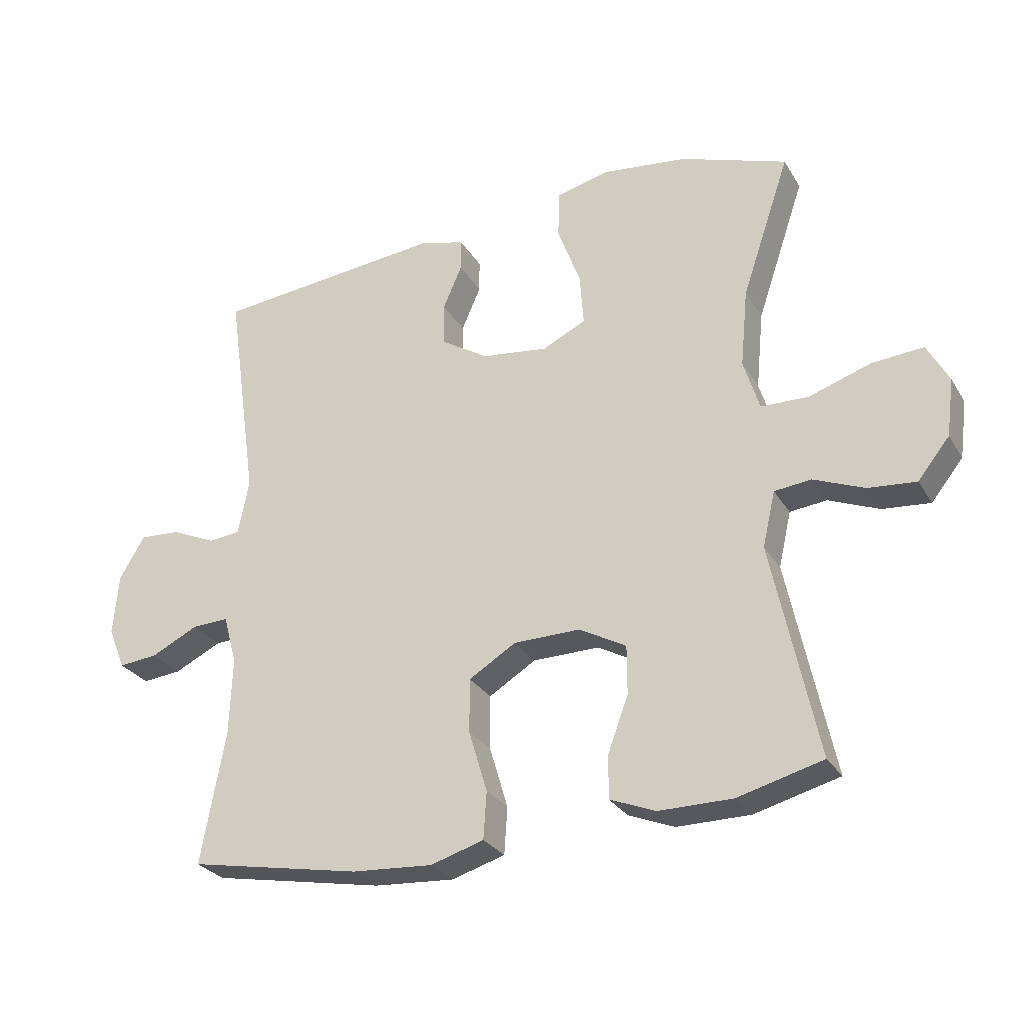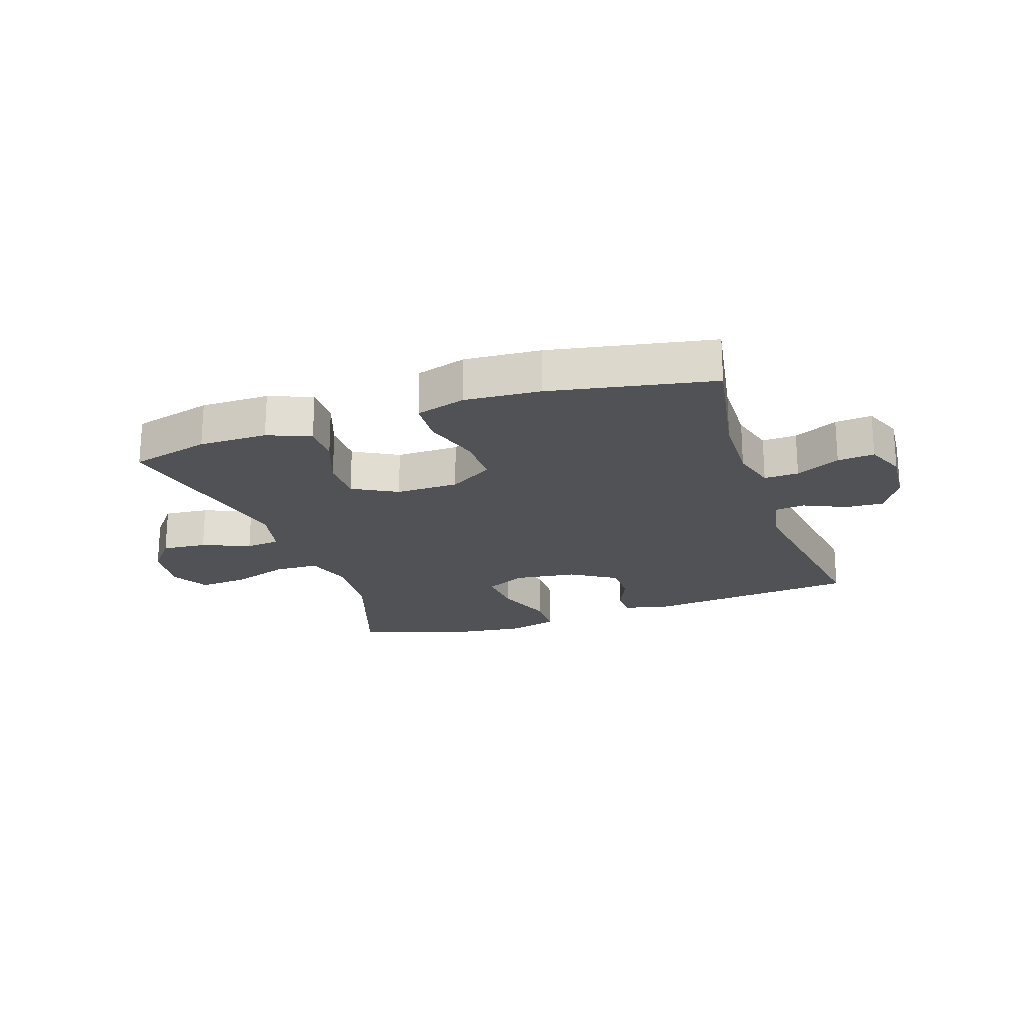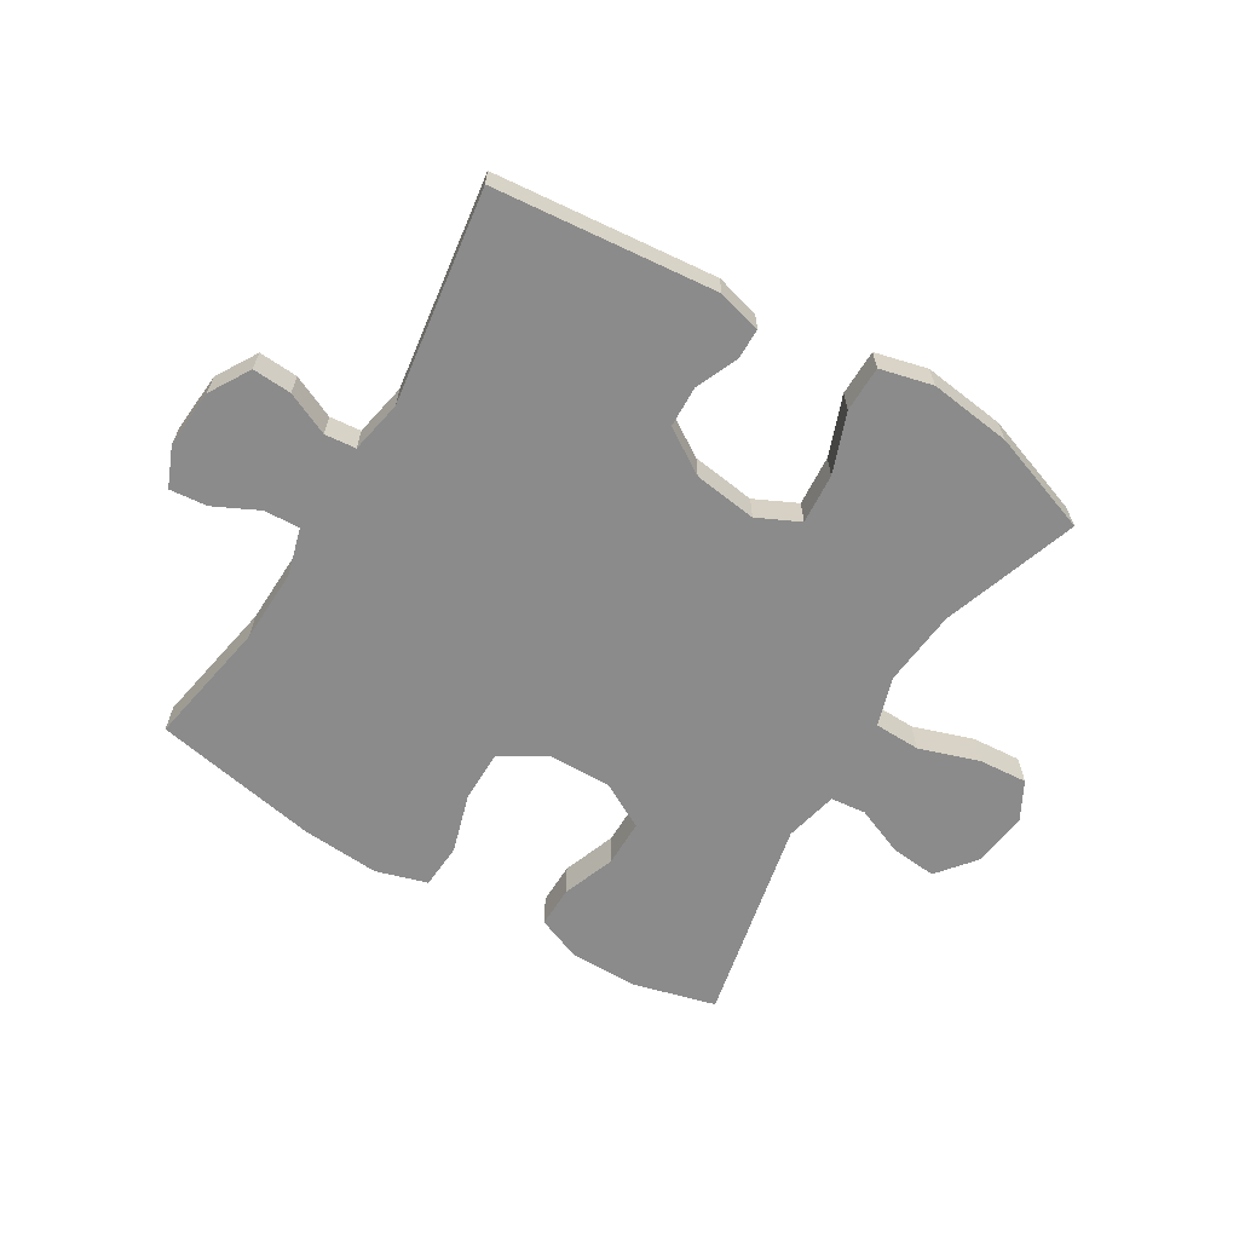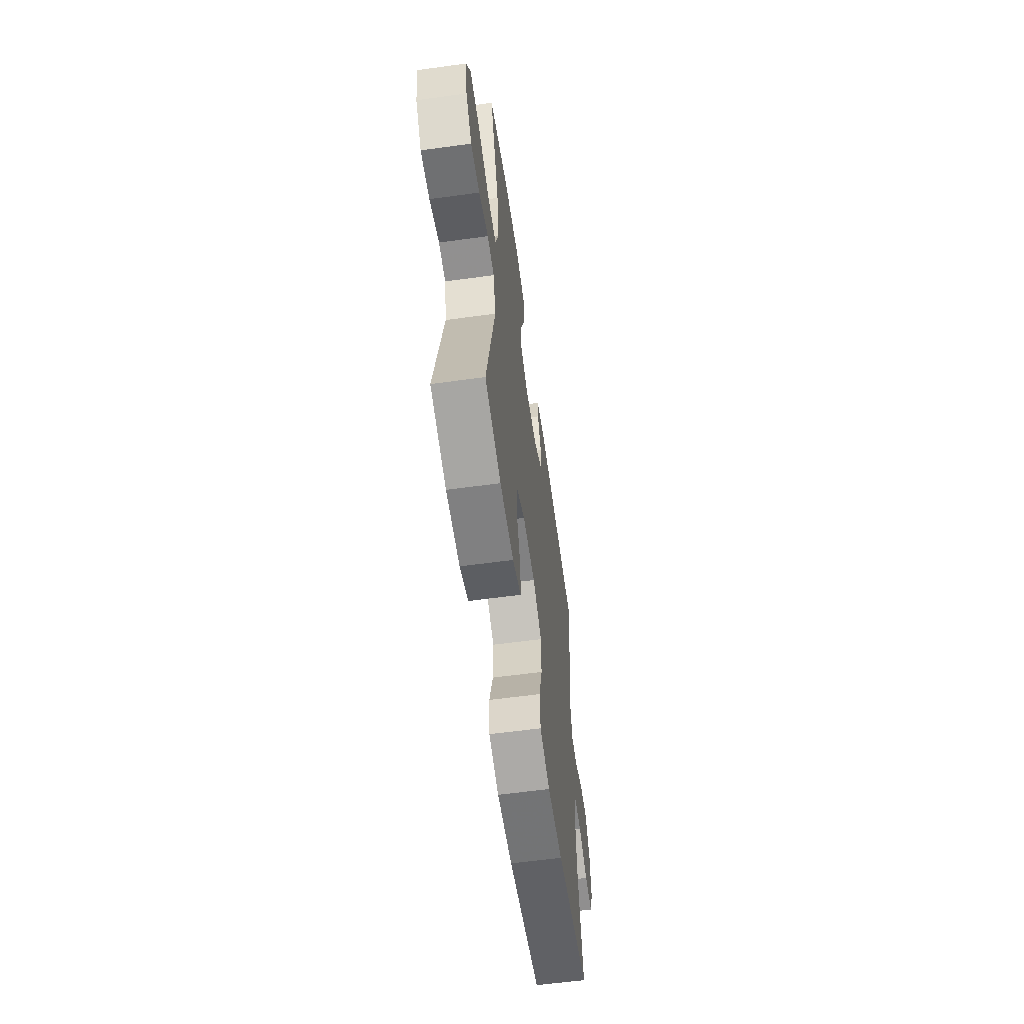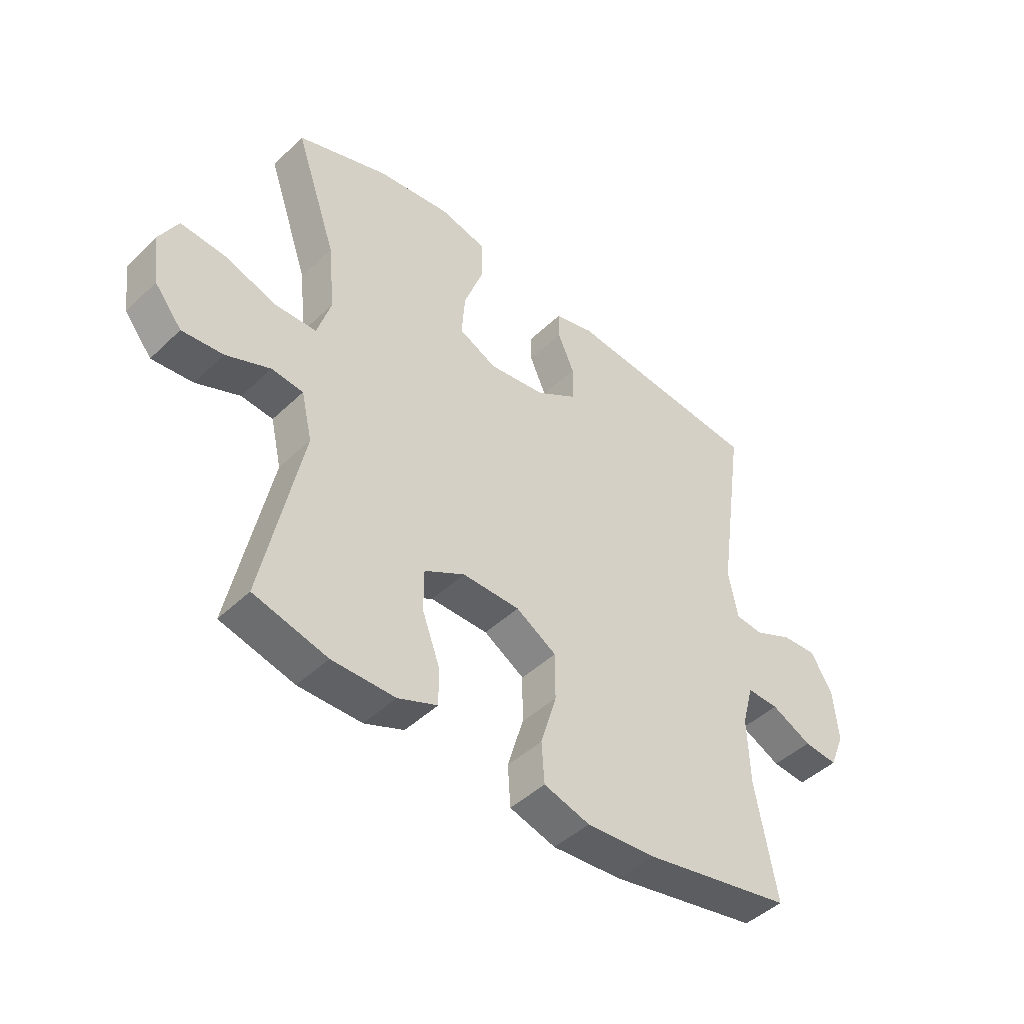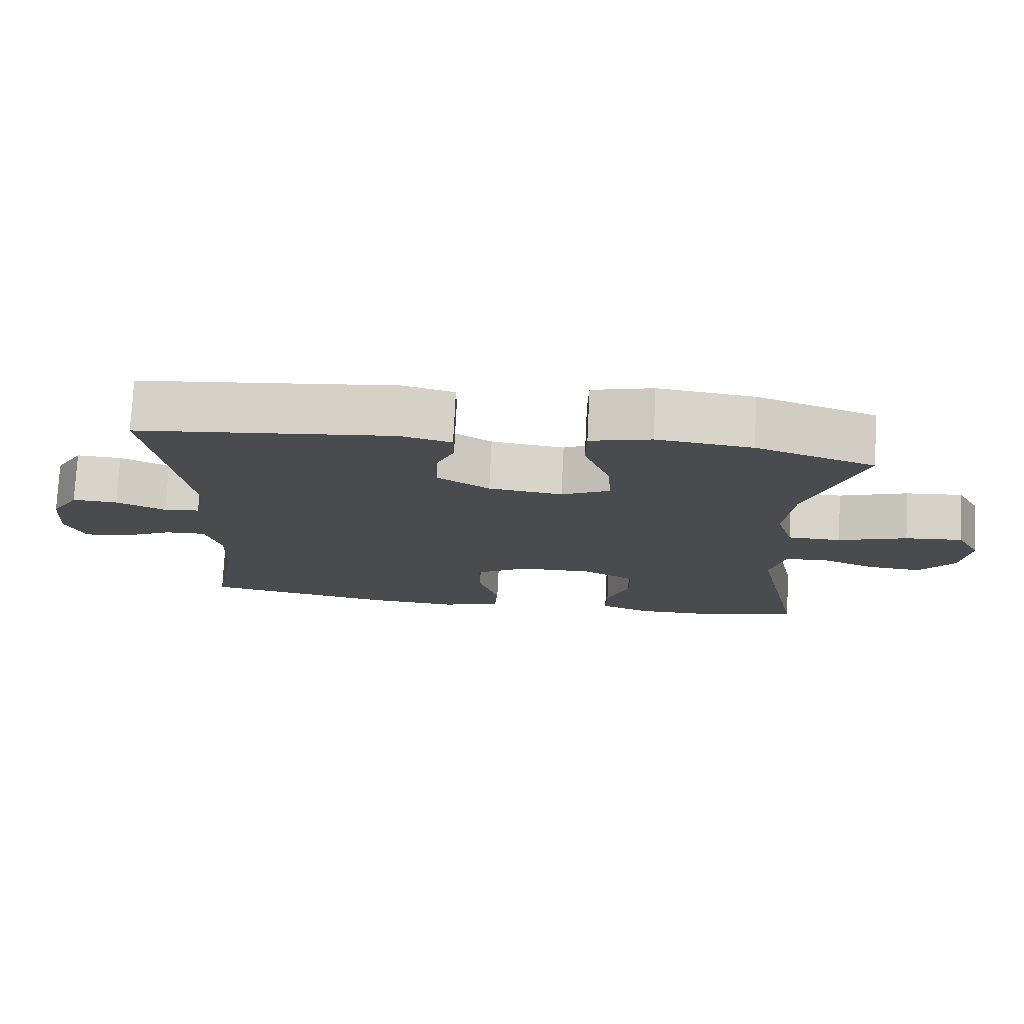
<metadata>
{"format":"obj","ext":"obj","renderer":"f3d","projection":"perspective","resolution":1024,"background":"white","views":[{"elev":-28.1,"azim":25.3,"up":"+Z"},{"elev":-21.1,"azim":-161.2,"up":"+Y"},{"elev":-63.8,"azim":-31.0,"up":"+Y"},{"elev":-60.0,"azim":98.0,"up":"+Z"},{"elev":-45.5,"azim":137.5,"up":"+Z"},{"elev":76.0,"azim":2.8,"up":"+Z"}]}
</metadata>
<code>
v -0.5 0.07 0.5
v -0.137 0.07 0.535
v -0.065 0.07 0.516
v -0.065 0.07 0.465
v -0.095 0.07 0.396
v -0.093 0.07 0.328
v -0.019 0.07 0.281
v 0.085 0.07 0.267
v 0.154 0.07 0.3
v 0.148 0.07 0.382
v 0.112 0.07 0.48
v 0.113 0.07 0.555
v 0.199 0.07 0.576
v 0.333 0.07 0.559
v 0.5 0.07 0.5
v 0.424 0.07 0.276
v 0.412 0.07 0.152
v 0.437 0.07 0.071
v 0.512 0.07 0.069
v 0.609 0.07 0.101
v 0.69 0.07 0.107
v 0.724 0.07 0.044
v 0.712 0.07 -0.047
v 0.662 0.07 -0.109
v 0.587 0.07 -0.102
v 0.507 0.07 -0.069
v 0.449 0.07 -0.075
v 0.429 0.07 -0.162
v 0.5 0.07 -0.5
v 0.366 0.07 -0.535
v 0.251 0.07 -0.535
v 0.179 0.07 -0.506
v 0.18 0.07 -0.438
v 0.212 0.07 -0.351
v 0.212 0.07 -0.275
v 0.138 0.07 -0.234
v 0.033 0.07 -0.235
v -0.041 0.07 -0.28
v -0.041 0.07 -0.365
v -0.012 0.07 -0.462
v -0.017 0.07 -0.536
v -0.101 0.07 -0.561
v -0.228 0.07 -0.552
v -0.5 0.07 -0.5
v -0.462 0.07 -0.291
v -0.458 0.07 -0.169
v -0.479 0.07 -0.092
v -0.537 0.07 -0.094
v -0.611 0.07 -0.13
v -0.673 0.07 -0.136
v -0.7 0.07 -0.07
v -0.692 0.07 0.027
v -0.652 0.07 0.094
v -0.588 0.07 0.09
v -0.518 0.07 0.058
v -0.467 0.07 0.063
v -0.45 0.07 0.15
v -0.5 0 0.5
v -0.137 0 0.535
v -0.065 0 0.516
v -0.065 0 0.465
v -0.095 0 0.396
v -0.093 0 0.328
v -0.019 0 0.281
v 0.085 0 0.267
v 0.154 0 0.3
v 0.148 0 0.382
v 0.112 0 0.48
v 0.113 0 0.555
v 0.199 0 0.576
v 0.333 0 0.559
v 0.5 0 0.5
v 0.424 0 0.276
v 0.412 0 0.152
v 0.437 0 0.071
v 0.512 0 0.069
v 0.609 0 0.101
v 0.69 0 0.107
v 0.724 0 0.044
v 0.712 0 -0.047
v 0.662 0 -0.109
v 0.587 0 -0.102
v 0.507 0 -0.069
v 0.449 0 -0.075
v 0.429 0 -0.162
v 0.5 0 -0.5
v 0.366 0 -0.535
v 0.251 0 -0.535
v 0.179 0 -0.506
v 0.18 0 -0.438
v 0.212 0 -0.351
v 0.212 0 -0.275
v 0.138 0 -0.234
v 0.033 0 -0.235
v -0.041 0 -0.28
v -0.041 0 -0.365
v -0.012 0 -0.462
v -0.017 0 -0.536
v -0.101 0 -0.561
v -0.228 0 -0.552
v -0.5 0 -0.5
v -0.462 0 -0.291
v -0.458 0 -0.169
v -0.479 0 -0.092
v -0.537 0 -0.094
v -0.611 0 -0.13
v -0.673 0 -0.136
v -0.7 0 -0.07
v -0.692 0 0.027
v -0.652 0 0.094
v -0.588 0 0.09
v -0.518 0 0.058
v -0.467 0 0.063
v -0.45 0 0.15
f 52 53 54 55
f 52 55 56
f 51 52 56
f 48 49 50 51
f 47 48 51 56
f 46 47 56 57
f 42 43 44 45
f 42 45 46
f 39 40 41 42
f 38 39 42 46
f 37 38 46 57
f 31 32 33 34
f 31 34 35
f 28 29 30 31
f 27 28 31 35
f 23 24 25 26
f 23 26 27
f 22 23 27
f 19 20 21 22
f 18 19 22 27
f 17 18 27 35
f 13 14 15 16
f 10 11 12 13
f 9 10 13 16
f 8 9 16 17
f 2 3 4 5
f 2 5 6
f 1 2 6
f 36 37 57 1
f 7 8 17 35
f 7 35 36
f 1 6 7 36
f 112 111 110 109
f 113 112 109
f 113 109 108
f 108 107 106 105
f 113 108 105 104
f 114 113 104 103
f 102 101 100 99
f 103 102 99
f 99 98 97 96
f 103 99 96 95
f 114 103 95 94
f 91 90 89 88
f 92 91 88
f 88 87 86 85
f 92 88 85 84
f 83 82 81 80
f 84 83 80
f 84 80 79
f 79 78 77 76
f 84 79 76 75
f 92 84 75 74
f 73 72 71 70
f 70 69 68 67
f 73 70 67 66
f 74 73 66 65
f 62 61 60 59
f 63 62 59
f 63 59 58
f 58 114 94 93
f 92 74 65 64
f 93 92 64
f 93 64 63 58
f 1 58 59 2
f 2 59 60 3
f 3 60 61 4
f 4 61 62 5
f 5 62 63 6
f 6 63 64 7
f 7 64 65 8
f 8 65 66 9
f 9 66 67 10
f 10 67 68 11
f 11 68 69 12
f 12 69 70 13
f 13 70 71 14
f 14 71 72 15
f 15 72 73 16
f 16 73 74 17
f 17 74 75 18
f 18 75 76 19
f 19 76 77 20
f 20 77 78 21
f 21 78 79 22
f 22 79 80 23
f 23 80 81 24
f 24 81 82 25
f 25 82 83 26
f 26 83 84 27
f 27 84 85 28
f 28 85 86 29
f 29 86 87 30
f 30 87 88 31
f 31 88 89 32
f 32 89 90 33
f 33 90 91 34
f 34 91 92 35
f 35 92 93 36
f 36 93 94 37
f 37 94 95 38
f 38 95 96 39
f 39 96 97 40
f 40 97 98 41
f 41 98 99 42
f 42 99 100 43
f 43 100 101 44
f 44 101 102 45
f 45 102 103 46
f 46 103 104 47
f 47 104 105 48
f 48 105 106 49
f 49 106 107 50
f 50 107 108 51
f 51 108 109 52
f 52 109 110 53
f 53 110 111 54
f 54 111 112 55
f 55 112 113 56
f 56 113 114 57
f 57 114 58 1

</code>
